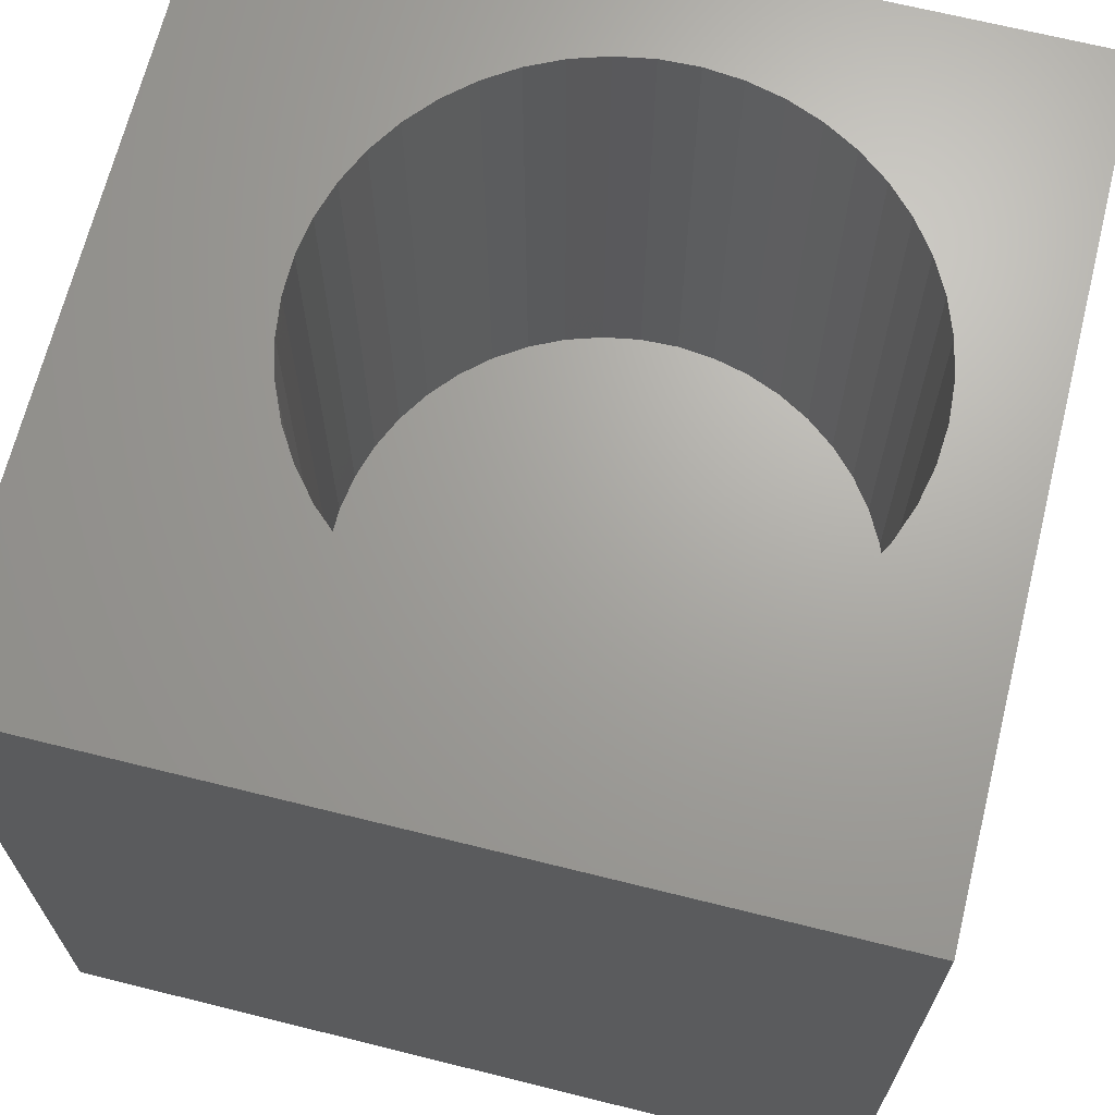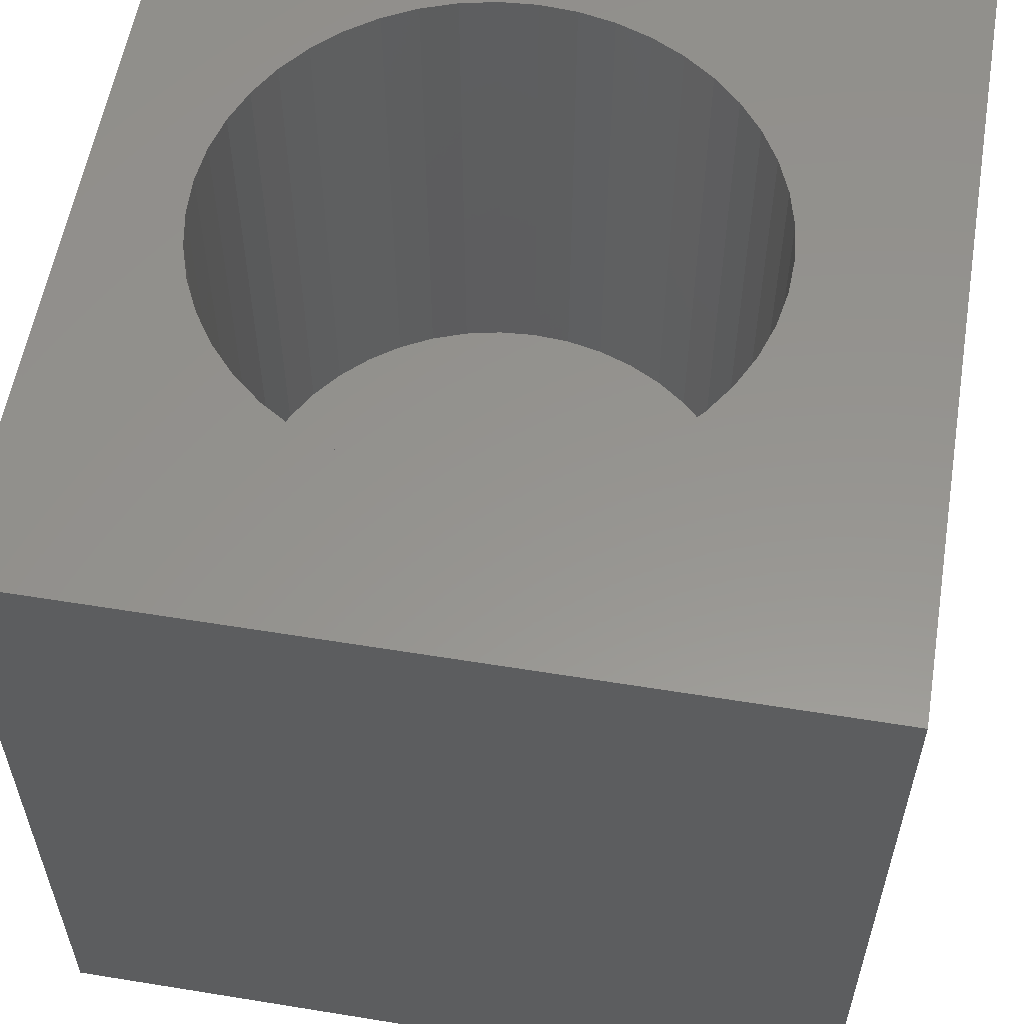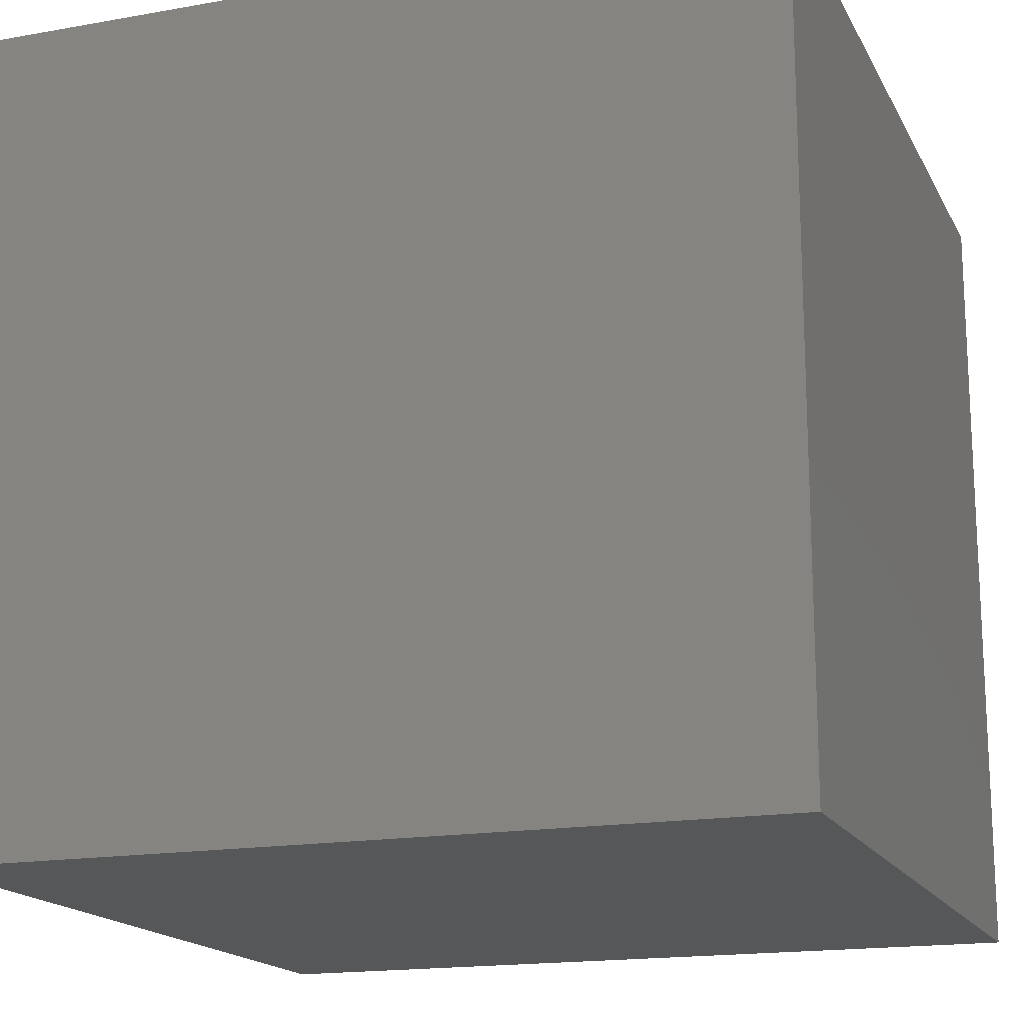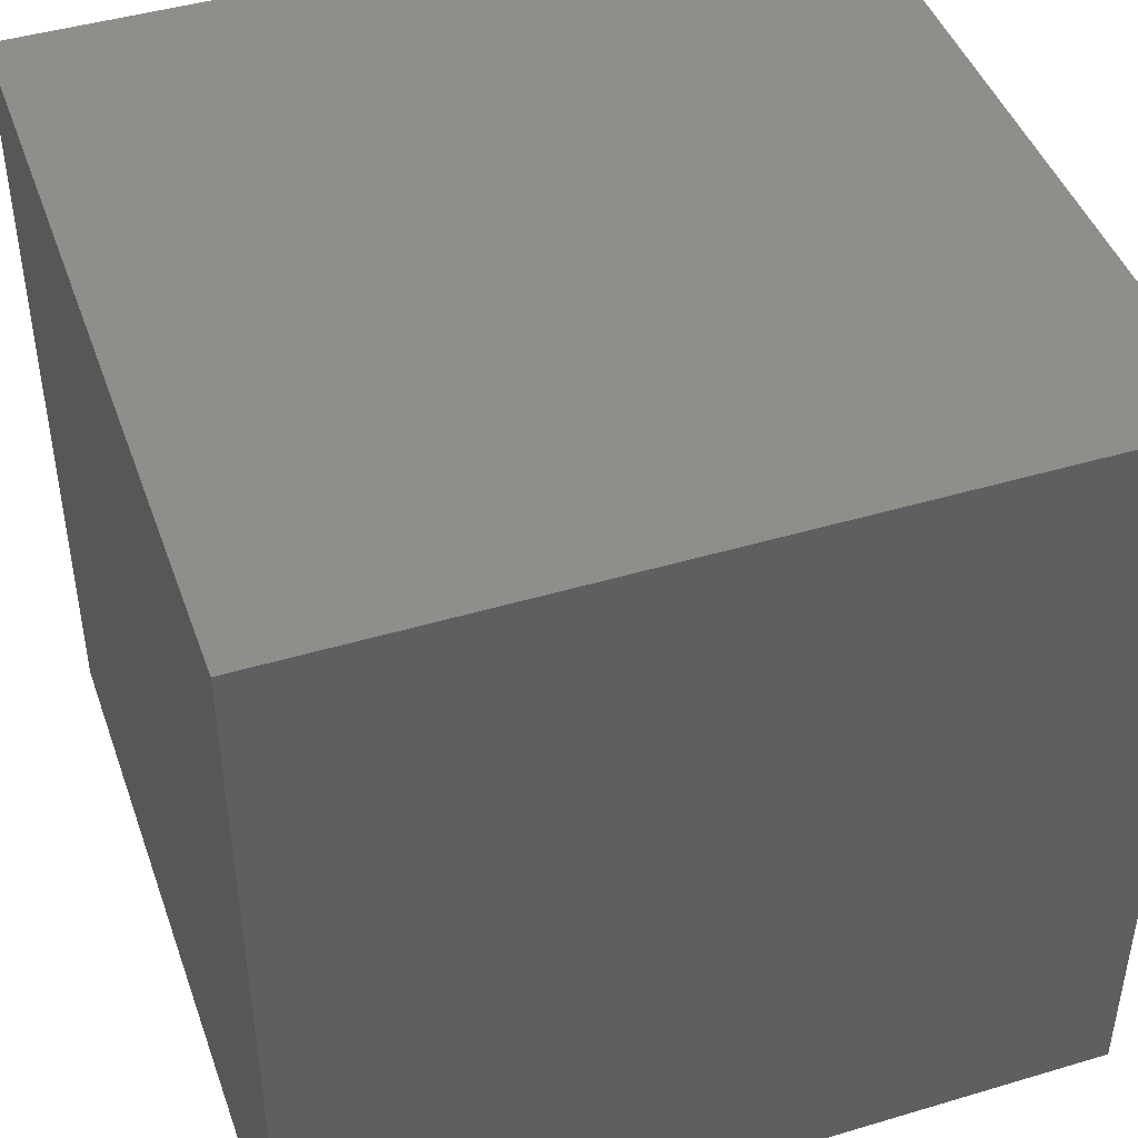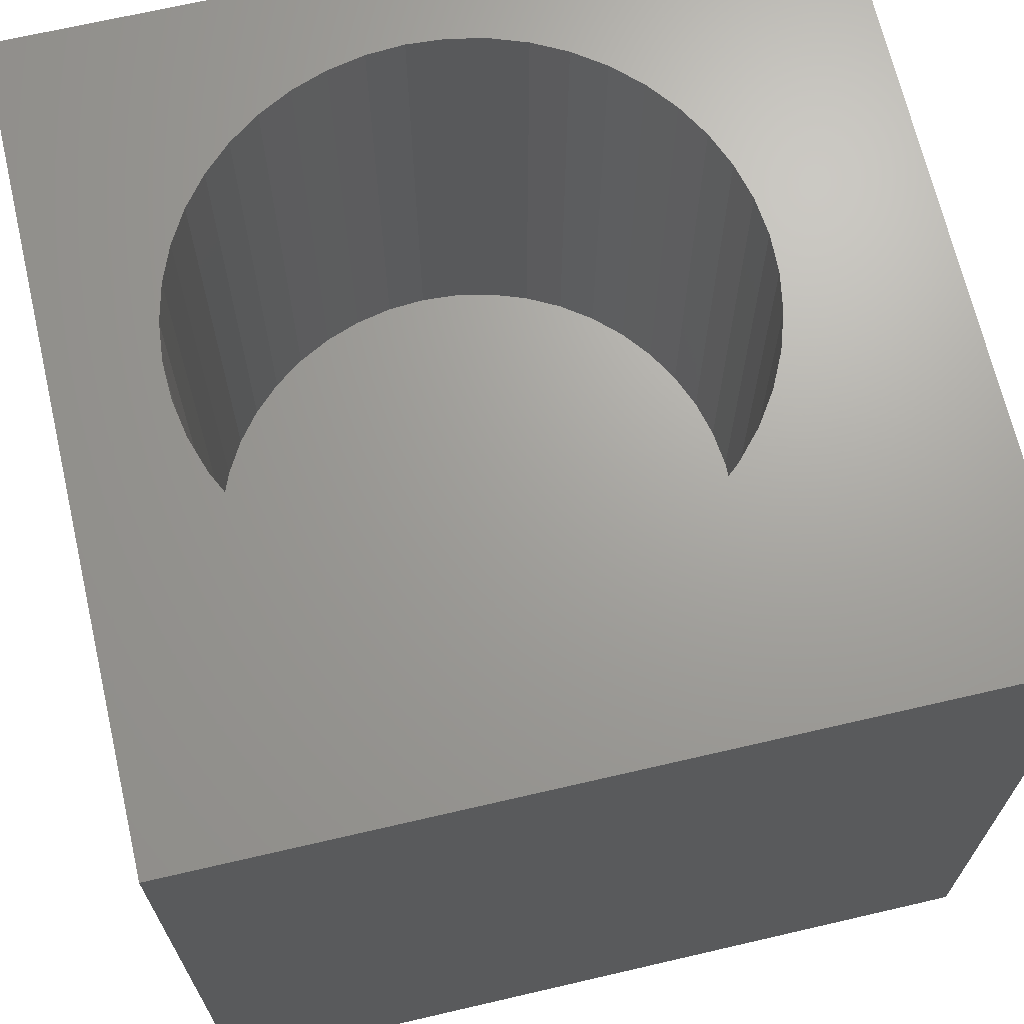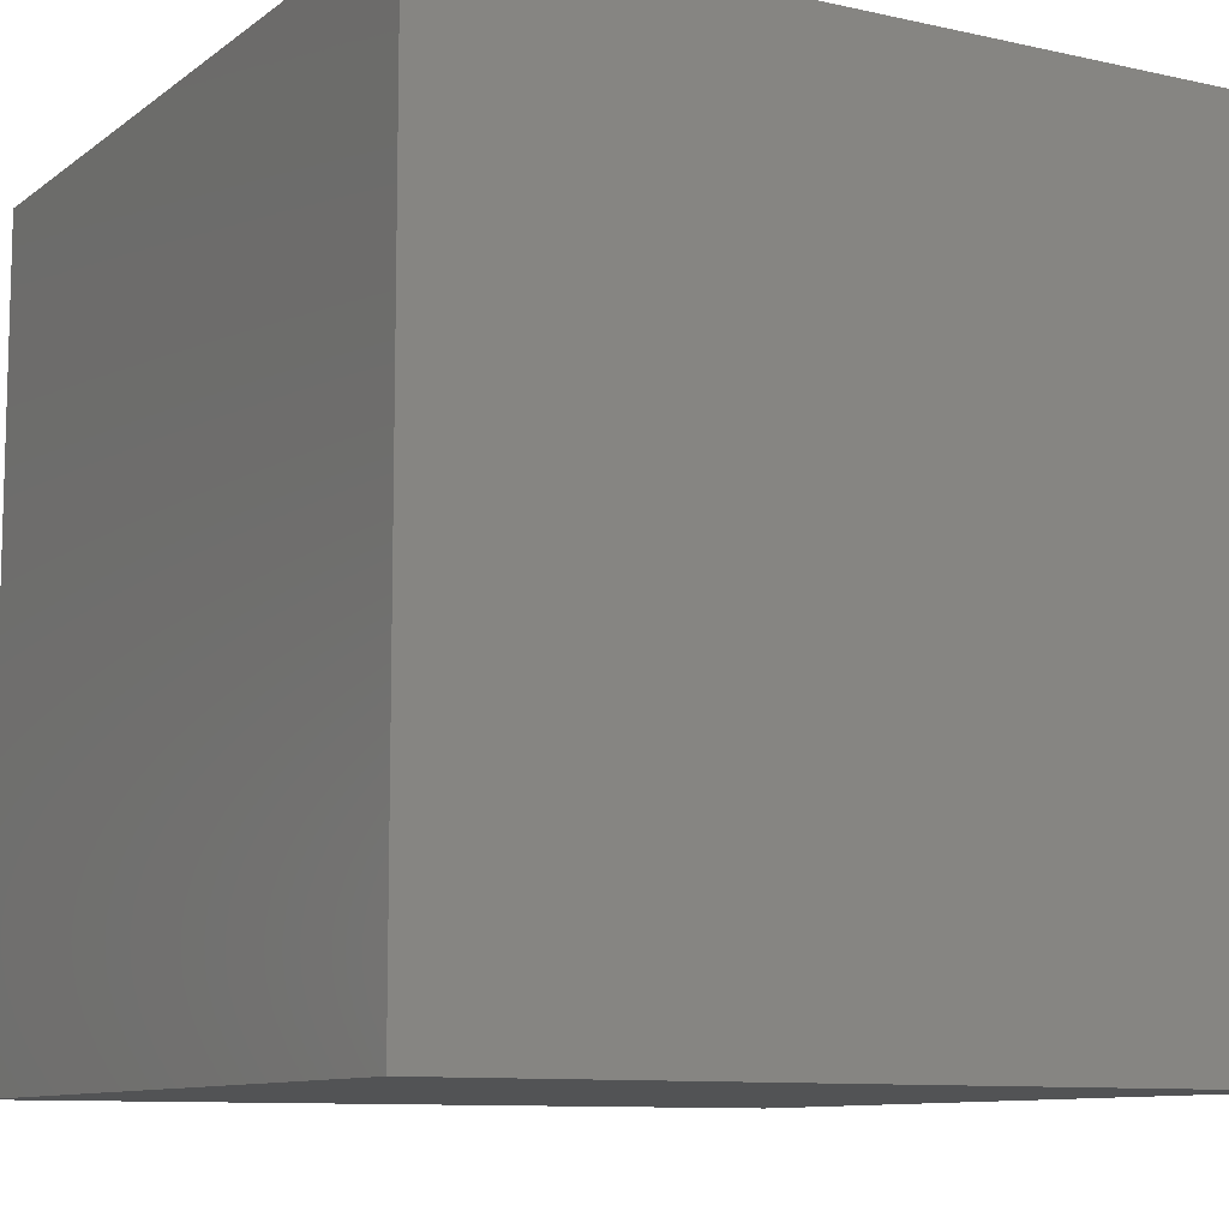
<metadata>
{"format":"stl","ext":"stl","renderer":"f3d","projection":"perspective","resolution":1024,"background":"white","views":[{"elev":67.7,"azim":14.0,"up":"+Z"},{"elev":57.2,"azim":-80.4,"up":"+Z"},{"elev":-16.9,"azim":-160.2,"up":"+Y"},{"elev":44.8,"azim":160.9,"up":"+Y"},{"elev":68.2,"azim":-103.1,"up":"+Z"},{"elev":-9.9,"azim":150.2,"up":"+Z"}]}
</metadata>
<code>
# stl→obj: 98 verts, 192 faces
v 0 10 10
v 0 10 0
v 0 0 10
v 0 0 0
v 8.877 5.813 10
v 8.91 5.339 10
v 10 10 10
v 8.778 4.4 10
v 8.615 3.953 10
v 10 0 10
v 6.556 8.578 10
v 6.997 8.4 10
v 8.877 4.865 10
v 4.679 2.034 10
v 4.227 2.181 10
v 8.113 7.528 10
v 8.392 7.144 10
v 4.227 8.497 10
v 4.679 8.644 10
v 7.408 8.163 10
v 7.783 7.87 10
v 8.615 6.724 10
v 8.778 6.278 10
v 7.783 2.807 10
v 7.408 2.515 10
v 6.997 2.277 10
v 6.556 2.099 10
v 6.095 1.984 10
v 5.622 1.935 10
v 5.147 1.951 10
v 3.8 2.389 10
v 3.406 2.655 10
v 3.053 2.973 10
v 2.748 3.337 10
v 2.496 3.74 10
v 2.303 4.174 10
v 8.392 3.534 10
v 8.113 3.149 10
v 2.172 6.047 10
v 2.303 6.504 10
v 5.147 8.727 10
v 5.622 8.743 10
v 6.095 8.693 10
v 2.172 4.631 10
v 2.105 5.101 10
v 2.105 5.576 10
v 2.496 6.938 10
v 2.748 7.341 10
v 3.053 7.705 10
v 3.406 8.023 10
v 3.8 8.289 10
v 10 10 0
v 10 0 0
v 8.877 4.865 3.468
v 8.91 5.339 3.468
v 8.877 5.813 3.468
v 8.778 6.278 3.468
v 8.615 6.724 3.468
v 8.392 7.144 3.468
v 8.113 7.528 3.468
v 7.783 7.87 3.468
v 7.408 8.163 3.468
v 6.997 8.4 3.468
v 6.556 8.578 3.468
v 6.095 8.693 3.468
v 5.622 8.743 3.468
v 5.147 8.727 3.468
v 4.679 8.644 3.468
v 4.227 8.497 3.468
v 3.8 8.289 3.468
v 3.406 8.023 3.468
v 3.053 7.705 3.468
v 2.748 7.341 3.468
v 2.496 6.938 3.468
v 2.303 6.504 3.468
v 2.172 6.047 3.468
v 2.105 5.576 3.468
v 2.105 5.101 3.468
v 2.172 4.631 3.468
v 2.303 4.174 3.468
v 2.496 3.74 3.468
v 2.748 3.337 3.468
v 3.053 2.973 3.468
v 3.406 2.655 3.468
v 3.8 2.389 3.468
v 4.227 2.181 3.468
v 4.679 2.034 3.468
v 5.147 1.951 3.468
v 5.622 1.935 3.468
v 6.095 1.984 3.468
v 6.556 2.099 3.468
v 6.997 2.277 3.468
v 7.408 2.515 3.468
v 7.783 2.807 3.468
v 8.113 3.149 3.468
v 8.392 3.534 3.468
v 8.615 3.953 3.468
v 8.778 4.4 3.468
f 1 2 3
f 3 2 4
f 5 6 7
f 8 9 10
f 11 12 7
f 7 6 10
f 10 6 13
f 10 13 8
f 3 14 15
f 7 16 17
f 1 18 19
f 12 20 7
f 7 20 21
f 7 21 16
f 17 22 7
f 7 22 23
f 7 23 5
f 24 25 10
f 10 25 26
f 10 26 27
f 27 28 10
f 10 28 29
f 10 29 3
f 3 29 30
f 3 30 14
f 15 31 3
f 3 31 32
f 3 32 33
f 33 34 3
f 3 34 35
f 3 35 36
f 9 37 10
f 10 37 38
f 10 38 24
f 39 40 1
f 19 41 1
f 1 41 42
f 1 42 7
f 7 42 43
f 7 43 11
f 36 44 3
f 3 44 45
f 3 45 1
f 1 45 46
f 1 46 39
f 40 47 1
f 1 47 48
f 1 48 49
f 49 50 1
f 1 50 51
f 1 51 18
f 52 7 53
f 53 7 10
f 2 52 4
f 4 52 53
f 7 52 1
f 1 52 2
f 53 10 4
f 4 10 3
f 54 6 55
f 55 6 5
f 55 5 56
f 56 5 23
f 56 23 57
f 57 23 22
f 57 22 58
f 58 22 17
f 58 17 59
f 59 17 16
f 59 16 60
f 60 16 21
f 60 21 61
f 61 21 20
f 61 20 62
f 62 20 12
f 62 12 63
f 63 12 11
f 63 11 64
f 64 11 43
f 64 43 65
f 65 43 42
f 65 42 66
f 66 42 41
f 66 41 67
f 67 41 19
f 67 19 68
f 68 19 18
f 68 18 69
f 69 18 51
f 69 51 70
f 70 51 50
f 70 50 71
f 71 50 49
f 71 49 72
f 72 49 48
f 72 48 73
f 73 48 47
f 73 47 74
f 74 47 40
f 74 40 75
f 75 40 39
f 75 39 76
f 76 39 46
f 76 46 77
f 77 46 45
f 77 45 78
f 78 45 44
f 78 44 79
f 79 44 36
f 79 36 80
f 80 36 35
f 80 35 81
f 81 35 34
f 81 34 82
f 82 34 33
f 82 33 83
f 83 33 32
f 83 32 84
f 84 32 31
f 84 31 85
f 85 31 15
f 85 15 86
f 86 15 14
f 86 14 87
f 87 14 30
f 87 30 88
f 88 30 29
f 88 29 89
f 89 29 28
f 89 28 90
f 90 28 27
f 90 27 91
f 91 27 26
f 91 26 92
f 92 26 25
f 92 25 93
f 93 25 24
f 93 24 94
f 94 24 38
f 94 38 95
f 95 38 37
f 95 37 96
f 96 37 9
f 96 9 97
f 97 9 8
f 97 8 98
f 98 8 13
f 98 13 54
f 54 13 6
f 86 62 63
f 63 64 86
f 86 64 65
f 86 65 66
f 86 94 95
f 95 96 86
f 86 96 97
f 86 97 98
f 98 54 86
f 86 54 55
f 86 55 56
f 78 71 72
f 86 87 94
f 94 87 88
f 94 88 89
f 56 57 86
f 86 57 58
f 86 58 59
f 66 79 80
f 80 81 66
f 66 81 82
f 66 82 83
f 83 84 66
f 66 84 85
f 66 85 86
f 89 90 94
f 94 90 91
f 94 91 93
f 93 91 92
f 59 60 86
f 86 60 61
f 86 61 62
f 79 66 78
f 78 66 67
f 78 67 68
f 74 75 76
f 68 69 78
f 78 69 70
f 78 70 71
f 72 73 78
f 78 73 74
f 78 74 77
f 77 74 76

</code>
